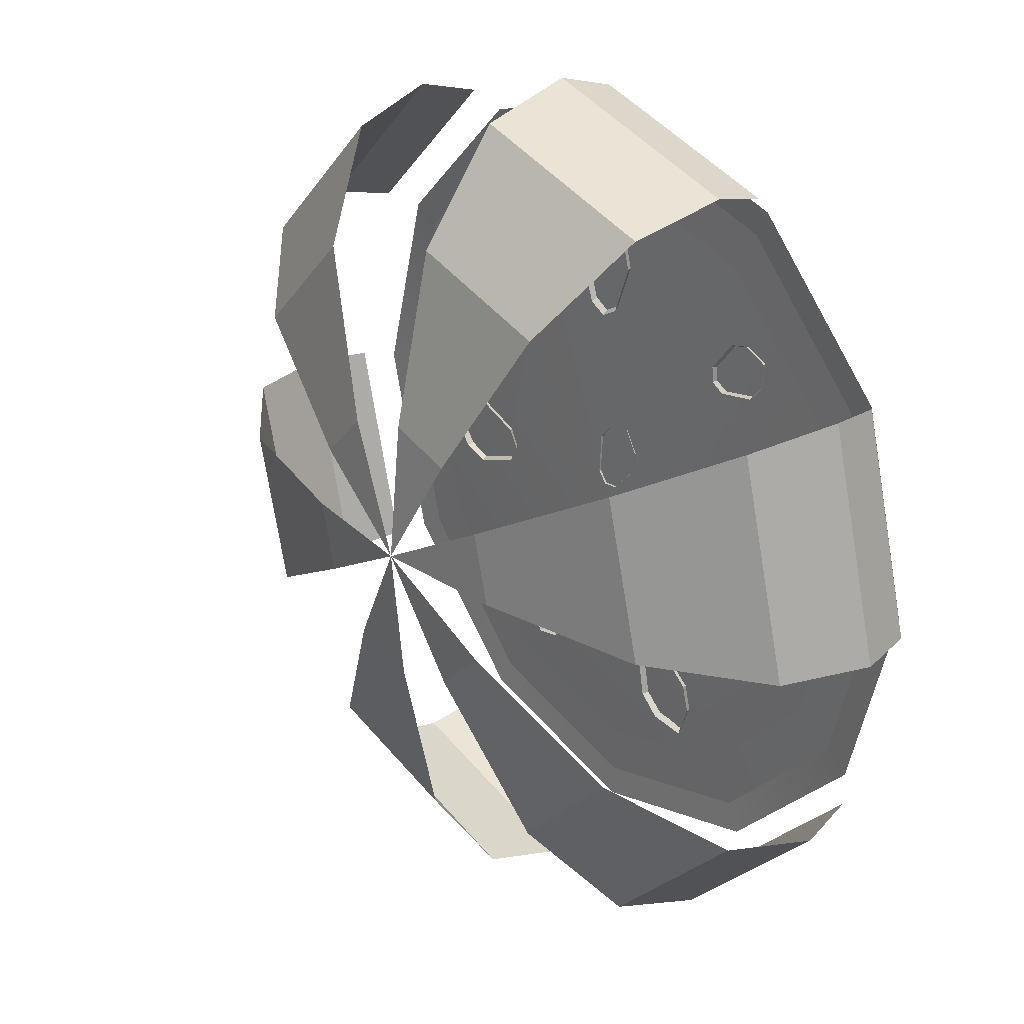
<metadata>
{"format":"obj","ext":"obj","renderer":"f3d","projection":"perspective","resolution":1024,"background":"white","views":[{"elev":27.1,"azim":51.3,"up":"+Z"}]}
</metadata>
<code>
g Watermelon
v 0 -3.027e-09 8.673e-08
v 0.07507 0.00798 -0.04334
v 0.04334 0.00798 -0.07507
v 0 -3.027e-09 8.673e-08
v 0.07507 0.00798 0.04334
v 0.08669 0.00798 8.676e-08
v 0 -3.027e-09 8.673e-08
v 4.119e-09 0.00798 0.08669
v 0.04334 0.00798 0.07507
v 0 -3.027e-09 8.673e-08
v -0.07507 0.00798 0.04334
v -0.04334 0.00798 0.07507
v 0 -3.027e-09 8.673e-08
v -0.07507 0.00798 -0.04334
v -0.08669 0.00798 8.676e-08
v 0 -3.027e-09 8.673e-08
v 2.174e-10 0.00798 -0.08669
v -0.04334 0.00798 -0.07507
v 0.1324 0.08008 -0.2293
v 0.2293 0.08008 -0.1324
v 0.2443 0.1357 -0.141
v 0.141 0.1357 -0.2443
v 0.09793 0.03158 -0.1696
v 0.1696 0.03158 -0.09793
v 0.2293 0.08008 -0.1324
v 0.1324 0.08008 -0.2293
v 0.04334 0.00798 -0.07507
v 0.07507 0.00798 -0.04334
v 0.1696 0.03158 -0.09793
v 0.09793 0.03158 -0.1696
v 0.141 0.1357 -0.2443
v 0.2443 0.1357 -0.141
v 0.2343 0.1736 -0.1353
v 0.1353 0.1736 -0.2343
v 0.08669 0.00798 8.676e-08
v 0.07507 0.00798 0.04334
v 0.1696 0.03158 0.09793
v 0.1959 0.03158 9.193e-08
v 0.2821 0.1357 1.008e-07
v 0.2443 0.1357 0.141
v 0.2343 0.1736 0.1353
v 0.2705 0.1736 9.365e-08
v 0.2648 0.08008 1.022e-07
v 0.2293 0.08008 0.1324
v 0.2443 0.1357 0.141
v 0.2821 0.1357 1.008e-07
v 0.1959 0.03158 9.193e-08
v 0.1696 0.03158 0.09793
v 0.2293 0.08008 0.1324
v 0.2648 0.08008 1.022e-07
v 0.09793 0.03158 0.1696
v -1.506e-08 0.03158 0.1959
v -2.502e-08 0.08008 0.2648
v 0.1324 0.08008 0.2293
v 0.04334 0.00798 0.07507
v 4.119e-09 0.00798 0.08669
v -1.506e-08 0.03158 0.1959
v 0.09793 0.03158 0.1696
v 0.141 0.1357 0.2443
v -5.083e-09 0.1357 0.2821
v -1.603e-08 0.1736 0.2705
v 0.1353 0.1736 0.2343
v 0.1324 0.08008 0.2293
v -2.502e-08 0.08008 0.2648
v -5.083e-09 0.1357 0.2821
v 0.141 0.1357 0.2443
v -0.141 0.1357 0.2443
v -0.2443 0.1357 0.141
v -0.2343 0.1736 0.1353
v -0.1353 0.1736 0.2343
v -0.1324 0.08008 0.2293
v -0.2293 0.08008 0.1324
v -0.2443 0.1357 0.141
v -0.141 0.1357 0.2443
v -0.09793 0.03158 0.1696
v -0.1696 0.03158 0.09793
v -0.2293 0.08008 0.1324
v -0.1324 0.08008 0.2293
v -0.04334 0.00798 0.07507
v -0.07507 0.00798 0.04334
v -0.1696 0.03158 0.09793
v -0.09793 0.03158 0.1696
v -0.08669 0.00798 8.676e-08
v -0.07507 0.00798 -0.04334
v -0.1696 0.03158 -0.09793
v -0.1959 0.03158 7.207e-08
v -0.2821 0.1357 8.313e-08
v -0.2443 0.1357 -0.141
v -0.2343 0.1736 -0.1353
v -0.2705 0.1736 7.73e-08
v -0.2648 0.08008 5.341e-08
v -0.2293 0.08008 -0.1324
v -0.2443 0.1357 -0.141
v -0.2821 0.1357 8.313e-08
v -0.1959 0.03158 7.207e-08
v -0.1696 0.03158 -0.09793
v -0.2293 0.08008 -0.1324
v -0.2648 0.08008 5.341e-08
v -0.1324 0.08008 -0.2293
v -3.115e-10 0.08008 -0.2648
v -5.083e-09 0.1357 -0.2821
v -0.141 0.1357 -0.2443
v -0.09793 0.03158 -0.1696
v 1.682e-10 0.03158 -0.1959
v -3.115e-10 0.08008 -0.2648
v -0.1324 0.08008 -0.2293
v -0.04334 0.00798 -0.07507
v 2.174e-10 0.00798 -0.08669
v 1.682e-10 0.03158 -0.1959
v -0.09793 0.03158 -0.1696
v -0.141 0.1357 -0.2443
v -5.083e-09 0.1357 -0.2821
v 1.288e-08 0.1736 -0.2705
v -0.1353 0.1736 -0.2343
v 0.088 0.187 0.09766
v 0.09685 0.187 0.09273
v 0.1 0.1932 0.09643
v 0.0927 0.1932 0.1005
v 0.1309 0.187 0.1075
v 0.1321 0.187 0.1243
v 0.1291 0.1932 0.1225
v 0.1281 0.1932 0.1086
v 0.1321 0.187 0.1243
v 0.1167 0.187 0.131
v 0.1163 0.1932 0.128
v 0.1291 0.1932 0.1225
v 0.09685 0.187 0.09273
v 0.1219 0.187 0.09748
v 0.1207 0.1932 0.1004
v 0.1 0.1932 0.09643
v 0.0874 0.187 0.1074
v 0.088 0.187 0.09766
v 0.0927 0.1932 0.1005
v 0.0922 0.1932 0.1085
v 0.1036 0.187 0.1278
v 0.0874 0.187 0.1074
v 0.0922 0.1932 0.1085
v 0.1056 0.1932 0.1253
v 0.1 0.1932 0.09643
v 0.0922 0.1932 0.1085
v 0.0927 0.1932 0.1005
v 0.0961 0.1932 0.1025
v 0.1207 0.1932 0.1004
v 0.1131 0.1932 0.1128
v 0.1056 0.1932 0.1253
v 0.1163 0.1932 0.128
v 0.1222 0.1932 0.1183
v 0.1281 0.1932 0.1086
v 0.1291 0.1932 0.1225
v 0.1056 0.1932 0.1253
v 0.1163 0.1932 0.128
v 0.1167 0.187 0.131
v 0.1036 0.187 0.1278
v 0.1281 0.1932 0.1086
v 0.1207 0.1932 0.1004
v 0.1219 0.187 0.09748
v 0.1309 0.187 0.1075
v -0.1085 0.187 0.07532
v -0.1089 0.187 0.08544
v -0.1137 0.1932 0.0862
v -0.1133 0.1932 0.07785
v -0.1394 0.1872 0.107
v -0.1563 0.1886 0.1005
v -0.151 0.1932 0.09749
v -0.1387 0.1932 0.1038
v -0.1563 0.1886 0.1005
v -0.1528 0.1877 0.08295
v -0.1492 0.1932 0.08374
v -0.151 0.1932 0.09749
v -0.1089 0.187 0.08544
v -0.126 0.187 0.1044
v -0.1278 0.1932 0.1018
v -0.1137 0.1932 0.0862
v -0.1165 0.187 0.06977
v -0.1085 0.187 0.07532
v -0.1133 0.1932 0.07785
v -0.1199 0.1932 0.07328
v -0.1423 0.187 0.07299
v -0.1165 0.187 0.06977
v -0.1199 0.1932 0.07328
v -0.1412 0.1932 0.07593
v -0.1137 0.1932 0.0862
v -0.1199 0.1932 0.07328
v -0.1133 0.1932 0.07785
v -0.1168 0.1932 0.07974
v -0.1278 0.1932 0.1018
v -0.1345 0.1932 0.08888
v -0.1412 0.1932 0.07593
v -0.1492 0.1932 0.08374
v -0.1439 0.1932 0.09378
v -0.1387 0.1932 0.1038
v -0.151 0.1932 0.09749
v -0.1412 0.1932 0.07593
v -0.1492 0.1932 0.08374
v -0.1528 0.1877 0.08295
v -0.1423 0.187 0.07299
v -0.1387 0.1932 0.1038
v -0.1278 0.1932 0.1018
v -0.126 0.187 0.1044
v -0.1394 0.1872 0.107
v -0.0575 0.187 -0.1094
v -0.06761 0.187 -0.1101
v -0.06822 0.1932 -0.1149
v -0.05988 0.1932 -0.1143
v -0.08801 0.187 -0.141
v -0.08044 0.1878 -0.1569
v -0.07832 0.1932 -0.1526
v -0.08505 0.1932 -0.1404
v -0.08044 0.1878 -0.1569
v -0.06327 0.187 -0.153
v -0.06465 0.1932 -0.1503
v -0.07832 0.1932 -0.1526
v -0.06761 0.187 -0.1101
v -0.086 0.187 -0.1277
v -0.08339 0.1932 -0.1295
v -0.06822 0.1932 -0.1149
v -0.0517 0.187 -0.1171
v -0.0575 0.187 -0.1094
v -0.05988 0.1932 -0.1143
v -0.0551 0.1932 -0.1207
v -0.05411 0.187 -0.1431
v -0.0517 0.187 -0.1171
v -0.0551 0.1932 -0.1207
v -0.05709 0.1932 -0.1421
v -0.06822 0.1932 -0.1149
v -0.0551 0.1932 -0.1207
v -0.05988 0.1932 -0.1143
v -0.06166 0.1932 -0.1178
v -0.08339 0.1932 -0.1295
v -0.07024 0.1932 -0.1358
v -0.05709 0.1932 -0.1421
v -0.06465 0.1932 -0.1503
v -0.07485 0.1932 -0.1454
v -0.08505 0.1932 -0.1404
v -0.07832 0.1932 -0.1526
v -0.05709 0.1932 -0.1421
v -0.06465 0.1932 -0.1503
v -0.06327 0.187 -0.153
v -0.05411 0.187 -0.1431
v -0.08505 0.1932 -0.1404
v -0.08339 0.1932 -0.1295
v -0.086 0.187 -0.1277
v -0.08801 0.187 -0.141
v 0.1182 0.187 -0.07782
v 0.1243 0.187 -0.08585
v 0.1287 0.1932 -0.0837
v 0.1236 0.1932 -0.07708
v 0.1637 0.1886 -0.08695
v 0.1705 0.1879 -0.07138
v 0.1657 0.1932 -0.0713
v 0.1593 0.1932 -0.08361
v 0.1705 0.1879 -0.07138
v 0.1577 0.187 -0.05854
v 0.1562 0.1932 -0.06117
v 0.1657 0.1932 -0.0713
v 0.1243 0.187 -0.08585
v 0.1504 0.1879 -0.09215
v 0.1492 0.1932 -0.0883
v 0.1287 0.1932 -0.0837
v 0.1215 0.187 -0.06868
v 0.1182 0.187 -0.07782
v 0.1236 0.1932 -0.07708
v 0.1263 0.1932 -0.06954
v 0.1444 0.187 -0.05635
v 0.1215 0.187 -0.06868
v 0.1263 0.1932 -0.06954
v 0.1453 0.1932 -0.05937
v 0.1287 0.1932 -0.0837
v 0.1263 0.1932 -0.06954
v 0.1236 0.1932 -0.07708
v 0.1275 0.1932 -0.07662
v 0.1492 0.1932 -0.0883
v 0.1472 0.1932 -0.07383
v 0.1453 0.1932 -0.05937
v 0.1562 0.1932 -0.06117
v 0.1578 0.1932 -0.07239
v 0.1593 0.1932 -0.08361
v 0.1657 0.1932 -0.0713
v 0.1453 0.1932 -0.05937
v 0.1562 0.1932 -0.06117
v 0.1577 0.187 -0.05854
v 0.1444 0.187 -0.05635
v 0.1593 0.1932 -0.08361
v 0.1492 0.1932 -0.0883
v 0.1504 0.1879 -0.09215
v 0.1637 0.1886 -0.08695
v -0.01211 0.187 -0.01201
v -0.002038 0.187 -0.01095
v -0.001593 0.1932 -0.006114
v -0.009904 0.1932 -0.006989
v 0.01728 0.187 0.02073
v 0.008616 0.187 0.03515
v 0.007195 0.1932 0.03191
v 0.01434 0.1932 0.02002
v 0.008616 0.187 0.03515
v -0.00786 0.187 0.03178
v -0.006395 0.1932 0.02913
v 0.007195 0.1932 0.03191
v -0.002038 0.187 -0.01095
v 0.01573 0.187 0.00735
v 0.01306 0.1932 0.00898
v -0.001593 0.1932 -0.006114
v -0.01818 0.187 -0.004421
v -0.01211 0.187 -0.01201
v -0.009904 0.1932 -0.006989
v -0.0149 0.1932 -0.0007293
v -0.01667 0.187 0.0216
v -0.01818 0.187 -0.004421
v -0.0149 0.1932 -0.0007293
v -0.01367 0.1932 0.02073
v -0.001593 0.1932 -0.006114
v -0.0149 0.1932 -0.0007293
v -0.009904 0.1932 -0.006989
v -0.008249 0.1932 -0.003422
v 0.01306 0.1932 0.00898
v -0.0003013 0.1932 0.01485
v -0.01367 0.1932 0.02073
v -0.006395 0.1932 0.02913
v 0.003971 0.1932 0.02457
v 0.01434 0.1932 0.02002
v 0.007195 0.1932 0.03191
v -0.01367 0.1932 0.02073
v -0.006395 0.1932 0.02913
v -0.00786 0.187 0.03178
v -0.01667 0.187 0.0216
v 0.01434 0.1932 0.02002
v 0.01306 0.1932 0.00898
v 0.01573 0.187 0.00735
v 0.01728 0.187 0.02073
v 0.1123 0.1859 0.02141
v 0.1136 0.1859 0.008028
v 0.12 0.194 0.007365
v 0.119 0.194 0.0184
v 0.1553 0.1859 -0.01807
v 0.1764 0.187 -0.006868
v 0.1703 0.194 -0.004864
v 0.1544 0.194 -0.01416
v 0.1764 0.187 -0.006868
v 0.1711 0.1863 0.01517
v 0.1668 0.194 0.01321
v 0.1703 0.194 -0.004864
v 0.1136 0.1859 0.008028
v 0.1376 0.1859 -0.01582
v 0.1398 0.194 -0.01231
v 0.12 0.194 0.007365
v 0.1225 0.1859 0.02934
v 0.1123 0.1859 0.02141
v 0.119 0.194 0.0184
v 0.1273 0.194 0.02494
v 0.157 0.1859 0.02696
v 0.1225 0.1859 0.02934
v 0.1273 0.194 0.02494
v 0.1558 0.194 0.02298
v 0.12 0.194 0.007365
v 0.1273 0.194 0.02494
v 0.119 0.194 0.0184
v 0.1237 0.194 0.01615
v 0.1398 0.194 -0.01231
v 0.1478 0.194 0.005337
v 0.1558 0.194 0.02298
v 0.1668 0.194 0.01321
v 0.1606 0.194 -0.0004767
v 0.1544 0.194 -0.01416
v 0.1703 0.194 -0.004864
v 0.1558 0.194 0.02298
v 0.1668 0.194 0.01321
v 0.1711 0.1863 0.01517
v 0.157 0.1859 0.02696
v 0.1544 0.194 -0.01416
v 0.1398 0.194 -0.01231
v 0.1376 0.1859 -0.01582
v 0.1553 0.1859 -0.01807
v -0.01577 0.1859 0.1094
v -0.0041 0.1859 0.1161
v -0.006142 0.194 0.1222
v -0.01577 0.194 0.1167
v 0.002445 0.186 0.165
v -0.01594 0.187 0.1796
v -0.01577 0.194 0.173
v -0.0007446 0.194 0.1624
v -0.01594 0.187 0.1796
v -0.03399 0.1859 0.1648
v -0.03079 0.194 0.1624
v -0.01577 0.194 0.173
v -0.0041 0.1859 0.1161
v 0.007712 0.1859 0.1478
v 0.003601 0.194 0.1483
v -0.006142 0.194 0.1222
v -0.02719 0.1859 0.1154
v -0.01577 0.1859 0.1094
v -0.01577 0.194 0.1167
v -0.02518 0.194 0.1216
v -0.03926 0.1859 0.1478
v -0.02719 0.1859 0.1154
v -0.02518 0.194 0.1216
v -0.03514 0.194 0.1483
v -0.006142 0.194 0.1222
v -0.02518 0.194 0.1216
v -0.01577 0.194 0.1167
v -0.01566 0.194 0.1219
v 0.003601 0.194 0.1483
v -0.01577 0.194 0.1483
v -0.03514 0.194 0.1483
v -0.03079 0.194 0.1624
v -0.01577 0.194 0.1624
v -0.0007446 0.194 0.1624
v -0.01577 0.194 0.173
v -0.03514 0.194 0.1483
v -0.03079 0.194 0.1624
v -0.03399 0.1859 0.1648
v -0.03926 0.1859 0.1478
v -0.0007446 0.194 0.1624
v 0.003601 0.194 0.1483
v 0.007712 0.1859 0.1478
v 0.002445 0.186 0.165
v -0.106 0.1859 -0.0205
v -0.1126 0.1859 -0.008827
v -0.1187 0.194 -0.01087
v -0.1132 0.194 -0.0205
v -0.1614 0.1859 -0.002284
v -0.1753 0.1865 -0.02062
v -0.1696 0.194 -0.0205
v -0.159 0.194 -0.005471
v -0.1753 0.1865 -0.02062
v -0.1614 0.1859 -0.03871
v -0.159 0.194 -0.03552
v -0.1696 0.194 -0.0205
v -0.1126 0.1859 -0.008827
v -0.1443 0.1859 0.002985
v -0.1449 0.194 -0.001126
v -0.1187 0.194 -0.01087
v -0.1119 0.1859 -0.03191
v -0.106 0.1859 -0.0205
v -0.1132 0.194 -0.0205
v -0.1182 0.194 -0.02991
v -0.1443 0.1859 -0.04398
v -0.1119 0.1859 -0.03191
v -0.1182 0.194 -0.02991
v -0.1449 0.194 -0.03986
v -0.1187 0.194 -0.01087
v -0.1182 0.194 -0.02991
v -0.1132 0.194 -0.0205
v -0.1184 0.194 -0.02039
v -0.1449 0.194 -0.001126
v -0.1449 0.194 -0.0205
v -0.1449 0.194 -0.03986
v -0.159 0.194 -0.03552
v -0.159 0.194 -0.0205
v -0.159 0.194 -0.005471
v -0.1696 0.194 -0.0205
v -0.1449 0.194 -0.03986
v -0.159 0.194 -0.03552
v -0.1614 0.1859 -0.03871
v -0.1443 0.1859 -0.04398
v -0.159 0.194 -0.005471
v -0.1449 0.194 -0.001126
v -0.1443 0.1859 0.002985
v -0.1614 0.1859 -0.002284
v 0.03277 0.1859 -0.1105
v 0.02624 0.1859 -0.1222
v 0.03115 0.194 -0.1264
v 0.03654 0.194 -0.1167
v 0.04592 0.1859 -0.1674
v 0.06875 0.1868 -0.1704
v 0.06574 0.194 -0.1649
v 0.04739 0.194 -0.1636
v 0.06875 0.1868 -0.1704
v 0.07729 0.1862 -0.1489
v 0.07309 0.194 -0.148
v 0.06574 0.194 -0.1649
v 0.02624 0.1859 -0.1222
v 0.03257 0.1859 -0.1555
v 0.03637 0.194 -0.1538
v 0.03115 0.194 -0.1264
v 0.04563 0.1859 -0.1097
v 0.03277 0.1859 -0.1105
v 0.03654 0.194 -0.1167
v 0.04715 0.194 -0.116
v 0.07274 0.1859 -0.1311
v 0.04563 0.1859 -0.1097
v 0.04715 0.194 -0.116
v 0.06951 0.194 -0.1337
v 0.03115 0.194 -0.1264
v 0.04715 0.194 -0.116
v 0.03654 0.194 -0.1167
v 0.03915 0.194 -0.1212
v 0.03637 0.194 -0.1538
v 0.05294 0.194 -0.1438
v 0.06951 0.194 -0.1337
v 0.07309 0.194 -0.148
v 0.06024 0.194 -0.1558
v 0.04739 0.194 -0.1636
v 0.06574 0.194 -0.1649
v 0.06951 0.194 -0.1337
v 0.07309 0.194 -0.148
v 0.07729 0.1862 -0.1489
v 0.07274 0.1859 -0.1311
v 0.04739 0.194 -0.1636
v 0.03637 0.194 -0.1538
v 0.03257 0.1859 -0.1555
v 0.04592 0.1859 -0.1674
v -1.943e-08 0.1901 0.2033
v 0 0.1877 6.346e-08
v 0.1016 0.1901 0.1761
v -0.1016 0.1901 0.1761
v 0.1761 0.1901 0.1016
v -0.1761 0.1901 0.1016
v 0.2033 0.1901 7.735e-08
v -0.2033 0.1901 6.523e-08
v 0.1761 0.1901 -0.1016
v -0.1761 0.1901 -0.1016
v 0.1016 0.1901 -0.1761
v -0.1016 0.1901 -0.1761
v 1.086e-08 0.1901 -0.2033
v -0.1272 0.1888 0.2203
v -1.777e-08 0.1902 0.2344
v -1.924e-08 0.1888 0.2544
v -0.1172 0.1902 0.203
v 0.1172 0.1902 0.203
v -0.2203 0.1888 0.1272
v 0.1272 0.1888 0.2203
v -0.203 0.1902 0.1172
v 0.203 0.1902 0.1172
v -0.2544 0.1888 7.438e-08
v 0.2203 0.1888 0.1272
v -0.2344 0.1902 7.327e-08
v 0.2344 0.1902 8.724e-08
v -0.2203 0.1888 -0.1272
v 0.2544 0.1888 8.959e-08
v -0.203 0.1902 -0.1172
v 0.203 0.1902 -0.1172
v -0.1272 0.1888 -0.2203
v 0.2203 0.1888 -0.1272
v -0.1172 0.1902 -0.203
v 0.1172 0.1902 -0.203
v 1.867e-08 0.1888 -0.2544
v 0.1272 0.1888 -0.2203
v 1.716e-08 0.1902 -0.2344
v -0.203 0.1902 -0.1172
v -0.1761 0.1901 -0.1016
v -0.2033 0.1901 6.523e-08
v -0.2344 0.1902 7.327e-08
v -0.1172 0.1902 -0.203
v -0.1761 0.1901 0.1016
v -0.1016 0.1901 -0.1761
v -0.203 0.1902 0.1172
v 1.716e-08 0.1902 -0.2344
v -0.1016 0.1901 0.1761
v 1.086e-08 0.1901 -0.2033
v -0.1172 0.1902 0.203
v 0.1172 0.1902 -0.203
v -1.943e-08 0.1901 0.2033
v 0.1016 0.1901 -0.1761
v -1.777e-08 0.1902 0.2344
v 0.203 0.1902 -0.1172
v 0.1016 0.1901 0.1761
v 0.1761 0.1901 -0.1016
v 0.1172 0.1902 0.203
v 0.2344 0.1902 8.724e-08
v 0.1761 0.1901 0.1016
v 0.2033 0.1901 7.735e-08
v 0.203 0.1902 0.1172
g Watermelon_0
f 3 2 1
f 6 5 4
f 9 8 7
f 12 11 10
f 15 14 13
f 18 17 16
f 21 20 19
f 22 21 19
f 25 24 23
f 26 25 23
f 29 28 27
f 30 29 27
f 33 32 31
f 34 33 31
f 37 36 35
f 38 37 35
f 41 40 39
f 42 41 39
f 45 44 43
f 46 45 43
f 49 48 47
f 50 49 47
f 53 52 51
f 54 53 51
f 57 56 55
f 58 57 55
f 61 60 59
f 62 61 59
f 65 64 63
f 66 65 63
f 69 68 67
f 70 69 67
f 73 72 71
f 74 73 71
f 77 76 75
f 78 77 75
f 81 80 79
f 82 81 79
f 85 84 83
f 86 85 83
f 89 88 87
f 90 89 87
f 93 92 91
f 94 93 91
f 97 96 95
f 98 97 95
f 101 100 99
f 102 101 99
f 105 104 103
f 106 105 103
f 109 108 107
f 110 109 107
f 113 112 111
f 114 113 111
f 117 116 115
f 118 117 115
f 121 120 119
f 122 121 119
f 125 124 123
f 126 125 123
f 129 128 127
f 130 129 127
f 133 132 131
f 134 133 131
f 137 136 135
f 138 137 135
f 141 140 139
f 140 142 139
f 139 142 143
f 142 140 144
f 142 144 143
f 140 145 144
f 144 145 146
f 143 144 147
f 147 144 146
f 148 143 147
f 148 147 146
f 149 148 146
f 152 151 150
f 153 152 150
f 156 155 154
f 157 156 154
f 160 159 158
f 161 160 158
f 164 163 162
f 165 164 162
f 168 167 166
f 169 168 166
f 172 171 170
f 173 172 170
f 176 175 174
f 177 176 174
f 180 179 178
f 181 180 178
f 184 183 182
f 183 185 182
f 182 185 186
f 185 183 187
f 185 187 186
f 183 188 187
f 187 188 189
f 186 187 190
f 190 187 189
f 191 186 190
f 191 190 189
f 192 191 189
f 195 194 193
f 196 195 193
f 199 198 197
f 200 199 197
f 203 202 201
f 204 203 201
f 207 206 205
f 208 207 205
f 211 210 209
f 212 211 209
f 215 214 213
f 216 215 213
f 219 218 217
f 220 219 217
f 223 222 221
f 224 223 221
f 227 226 225
f 226 228 225
f 225 228 229
f 228 226 230
f 228 230 229
f 226 231 230
f 230 231 232
f 229 230 233
f 233 230 232
f 234 229 233
f 234 233 232
f 235 234 232
f 238 237 236
f 239 238 236
f 242 241 240
f 243 242 240
f 246 245 244
f 247 246 244
f 250 249 248
f 251 250 248
f 254 253 252
f 255 254 252
f 258 257 256
f 259 258 256
f 262 261 260
f 263 262 260
f 266 265 264
f 267 266 264
f 270 269 268
f 269 271 268
f 268 271 272
f 271 269 273
f 271 273 272
f 269 274 273
f 273 274 275
f 272 273 276
f 276 273 275
f 277 272 276
f 277 276 275
f 278 277 275
f 281 280 279
f 282 281 279
f 285 284 283
f 286 285 283
f 289 288 287
f 290 289 287
f 293 292 291
f 294 293 291
f 297 296 295
f 298 297 295
f 301 300 299
f 302 301 299
f 305 304 303
f 306 305 303
f 309 308 307
f 310 309 307
f 313 312 311
f 312 314 311
f 311 314 315
f 314 312 316
f 314 316 315
f 312 317 316
f 316 317 318
f 315 316 319
f 319 316 318
f 320 315 319
f 320 319 318
f 321 320 318
f 324 323 322
f 325 324 322
f 328 327 326
f 329 328 326
f 332 331 330
f 333 332 330
f 336 335 334
f 337 336 334
f 340 339 338
f 341 340 338
f 344 343 342
f 345 344 342
f 348 347 346
f 349 348 346
f 352 351 350
f 353 352 350
f 356 355 354
f 355 357 354
f 354 357 358
f 357 355 359
f 357 359 358
f 355 360 359
f 359 360 361
f 358 359 362
f 362 359 361
f 363 358 362
f 363 362 361
f 364 363 361
f 367 366 365
f 368 367 365
f 371 370 369
f 372 371 369
f 375 374 373
f 376 375 373
f 379 378 377
f 380 379 377
f 383 382 381
f 384 383 381
f 387 386 385
f 388 387 385
f 391 390 389
f 392 391 389
f 395 394 393
f 396 395 393
f 399 398 397
f 398 400 397
f 397 400 401
f 400 398 402
f 400 402 401
f 398 403 402
f 402 403 404
f 401 402 405
f 405 402 404
f 406 401 405
f 406 405 404
f 407 406 404
f 410 409 408
f 411 410 408
f 414 413 412
f 415 414 412
f 418 417 416
f 419 418 416
f 422 421 420
f 423 422 420
f 426 425 424
f 427 426 424
f 430 429 428
f 431 430 428
f 434 433 432
f 435 434 432
f 438 437 436
f 439 438 436
f 442 441 440
f 441 443 440
f 440 443 444
f 443 441 445
f 443 445 444
f 441 446 445
f 445 446 447
f 444 445 448
f 448 445 447
f 449 444 448
f 449 448 447
f 450 449 447
f 453 452 451
f 454 453 451
f 457 456 455
f 458 457 455
f 461 460 459
f 462 461 459
f 465 464 463
f 466 465 463
f 469 468 467
f 470 469 467
f 473 472 471
f 474 473 471
f 477 476 475
f 478 477 475
f 481 480 479
f 482 481 479
f 485 484 483
f 484 486 483
f 483 486 487
f 486 484 488
f 486 488 487
f 484 489 488
f 488 489 490
f 487 488 491
f 491 488 490
f 492 487 491
f 492 491 490
f 493 492 490
f 496 495 494
f 497 496 494
f 500 499 498
f 501 500 498
f 504 503 502
f 502 503 505
f 506 503 504
f 505 503 507
f 508 503 506
f 507 503 509
f 510 503 508
f 509 503 511
f 512 503 510
f 511 503 513
f 514 503 512
f 513 503 514
f 517 516 515
f 516 518 515
f 519 516 517
f 515 518 520
f 521 519 517
f 518 522 520
f 523 519 521
f 520 522 524
f 525 523 521
f 522 526 524
f 527 523 525
f 524 526 528
f 529 527 525
f 526 530 528
f 531 527 529
f 528 530 532
f 533 531 529
f 530 534 532
f 535 531 533
f 532 534 536
f 537 535 533
f 534 538 536
f 538 535 537
f 536 538 537
f 541 540 539
f 542 541 539
f 539 540 543
f 544 541 542
f 540 545 543
f 546 544 542
f 543 545 547
f 548 544 546
f 545 549 547
f 550 548 546
f 547 549 551
f 552 548 550
f 549 553 551
f 554 552 550
f 551 553 555
f 556 552 554
f 553 557 555
f 558 556 554
f 555 557 559
f 560 556 558
f 557 561 559
f 562 560 558
f 559 561 562
f 561 560 562

</code>
